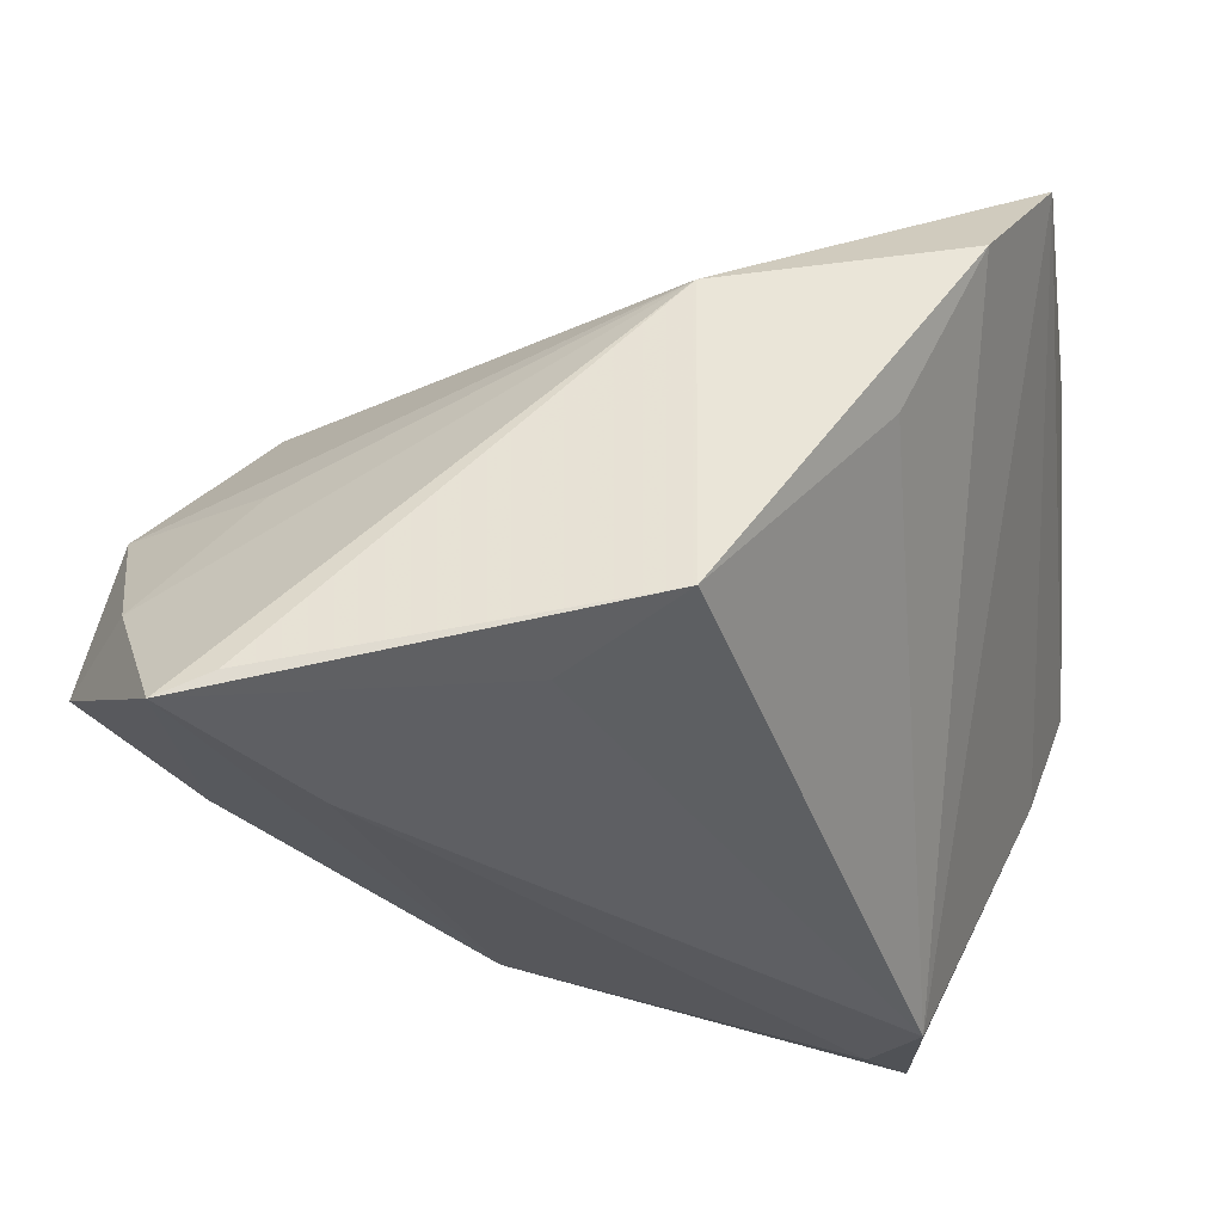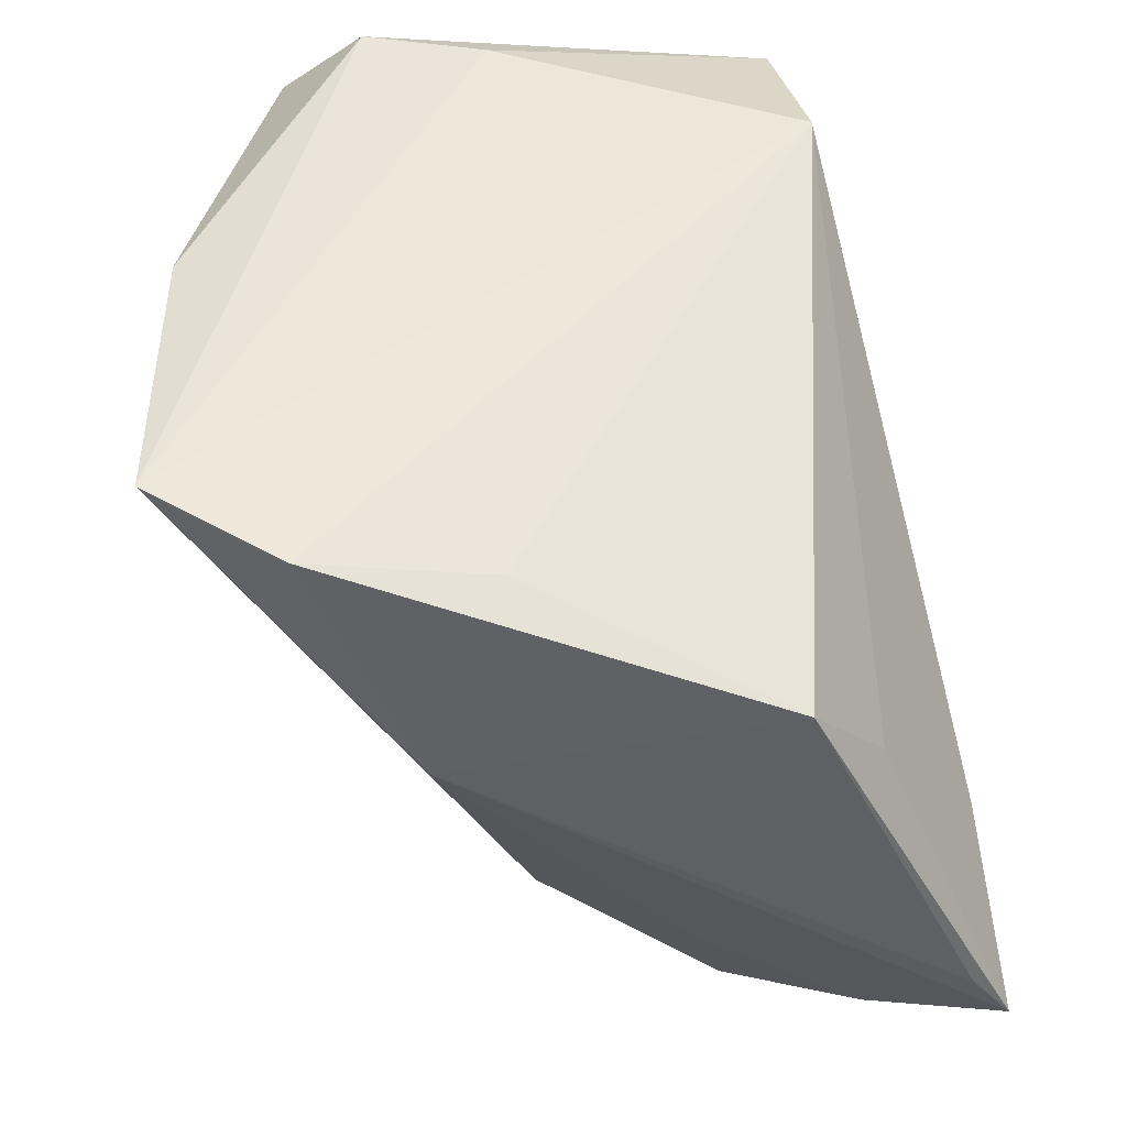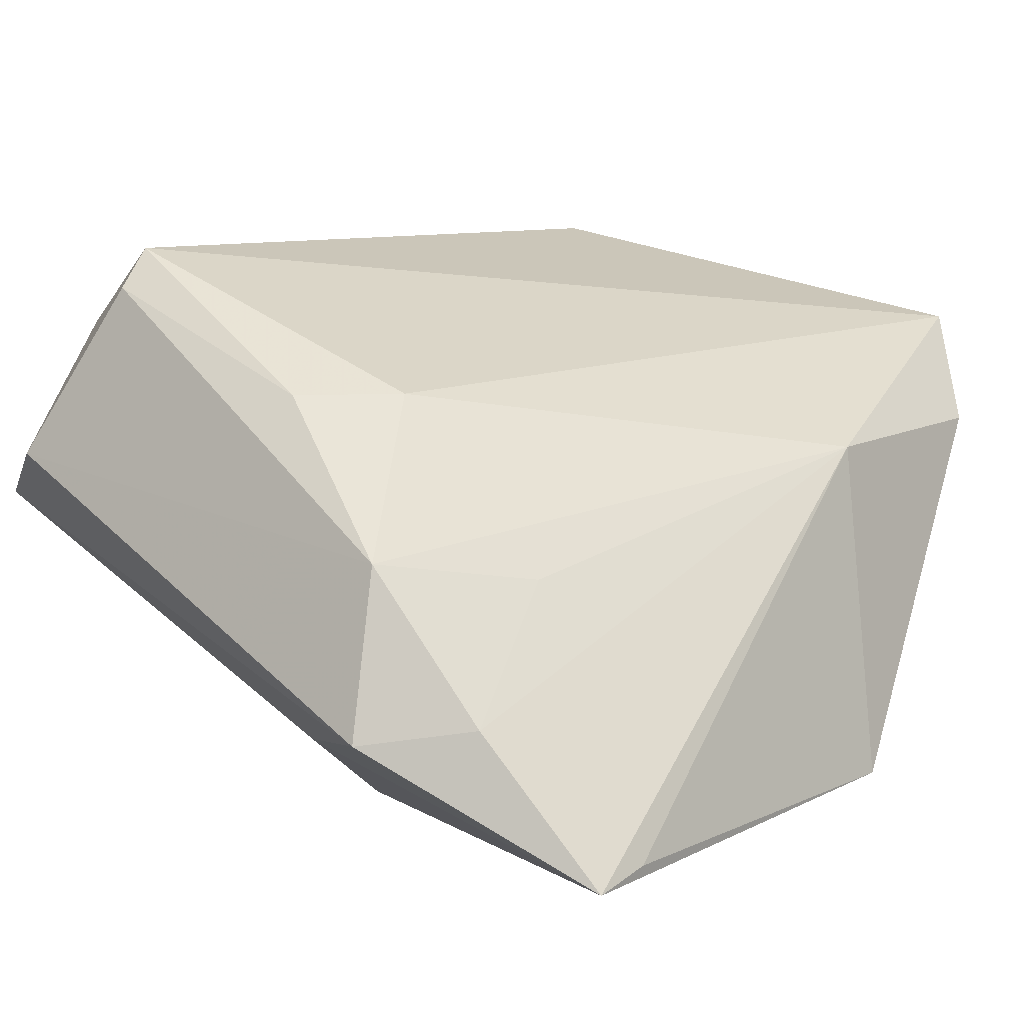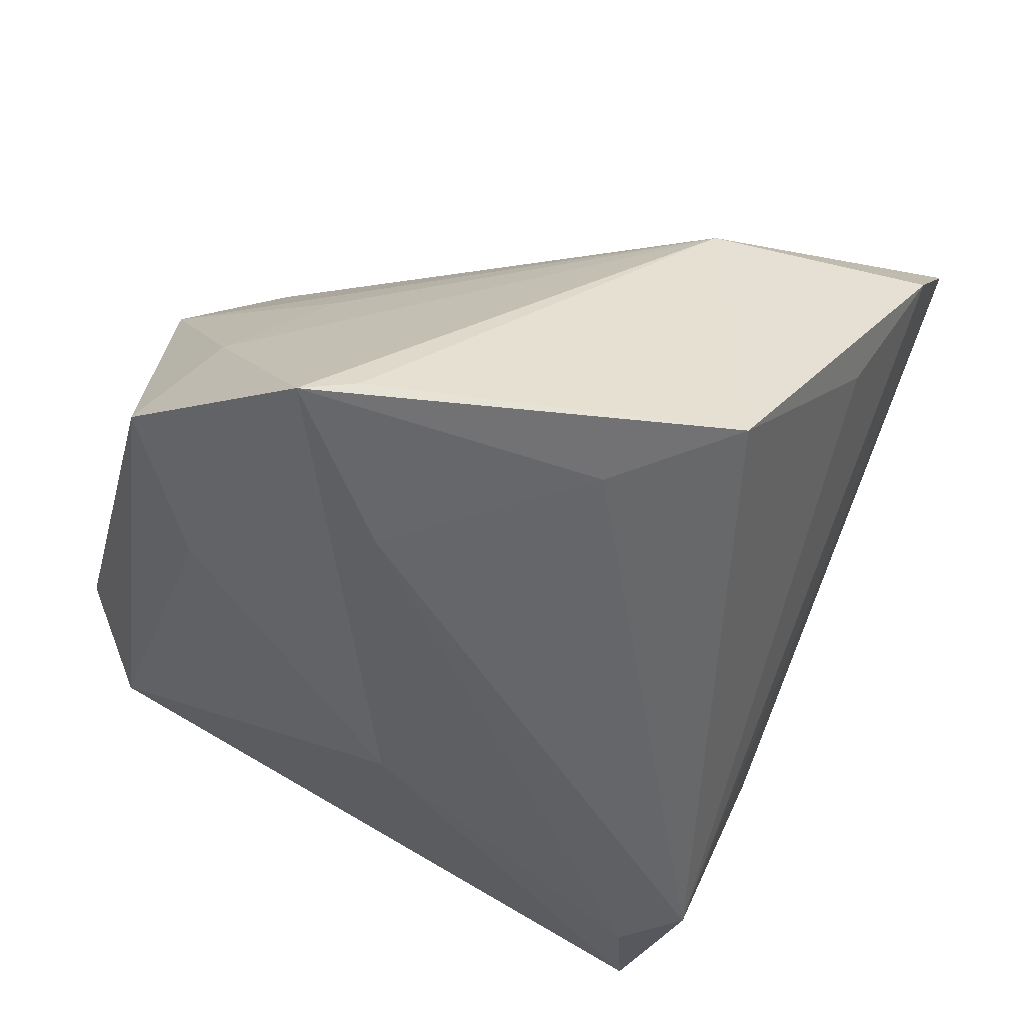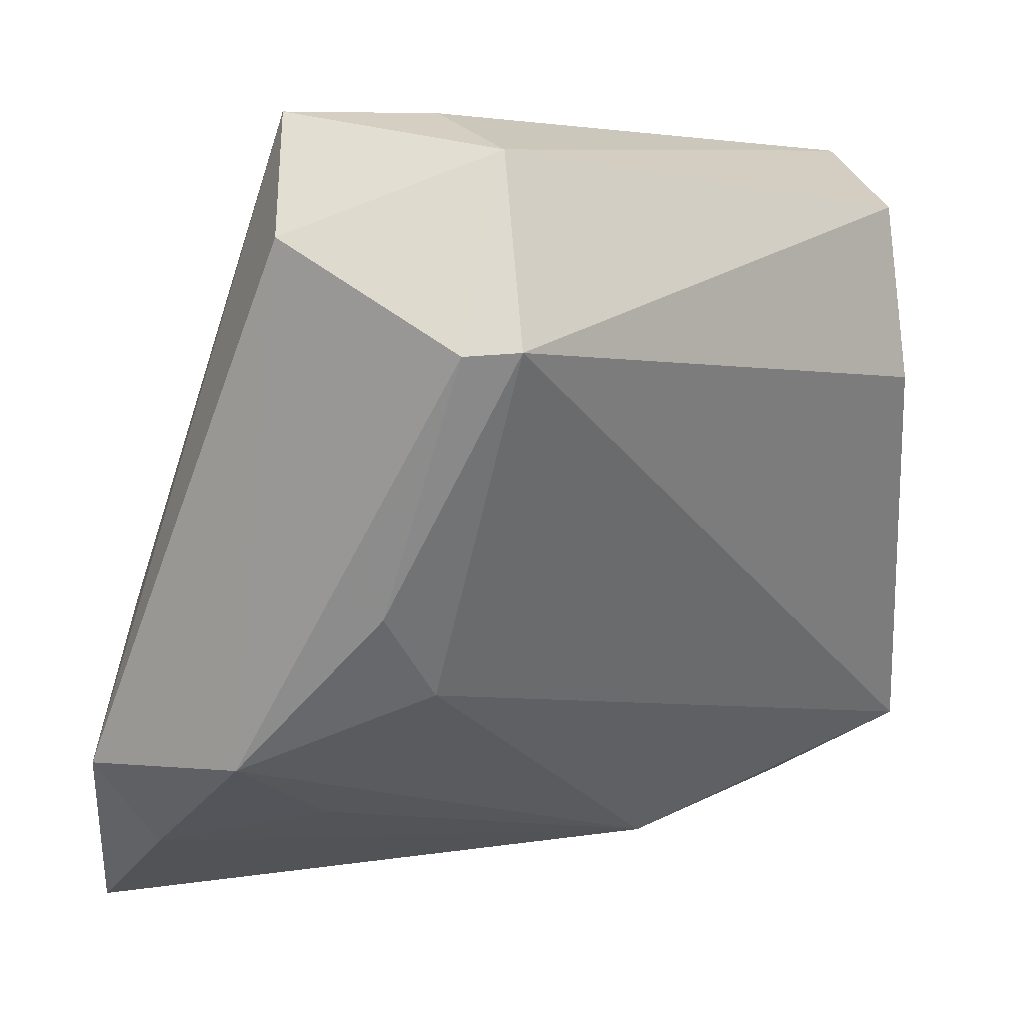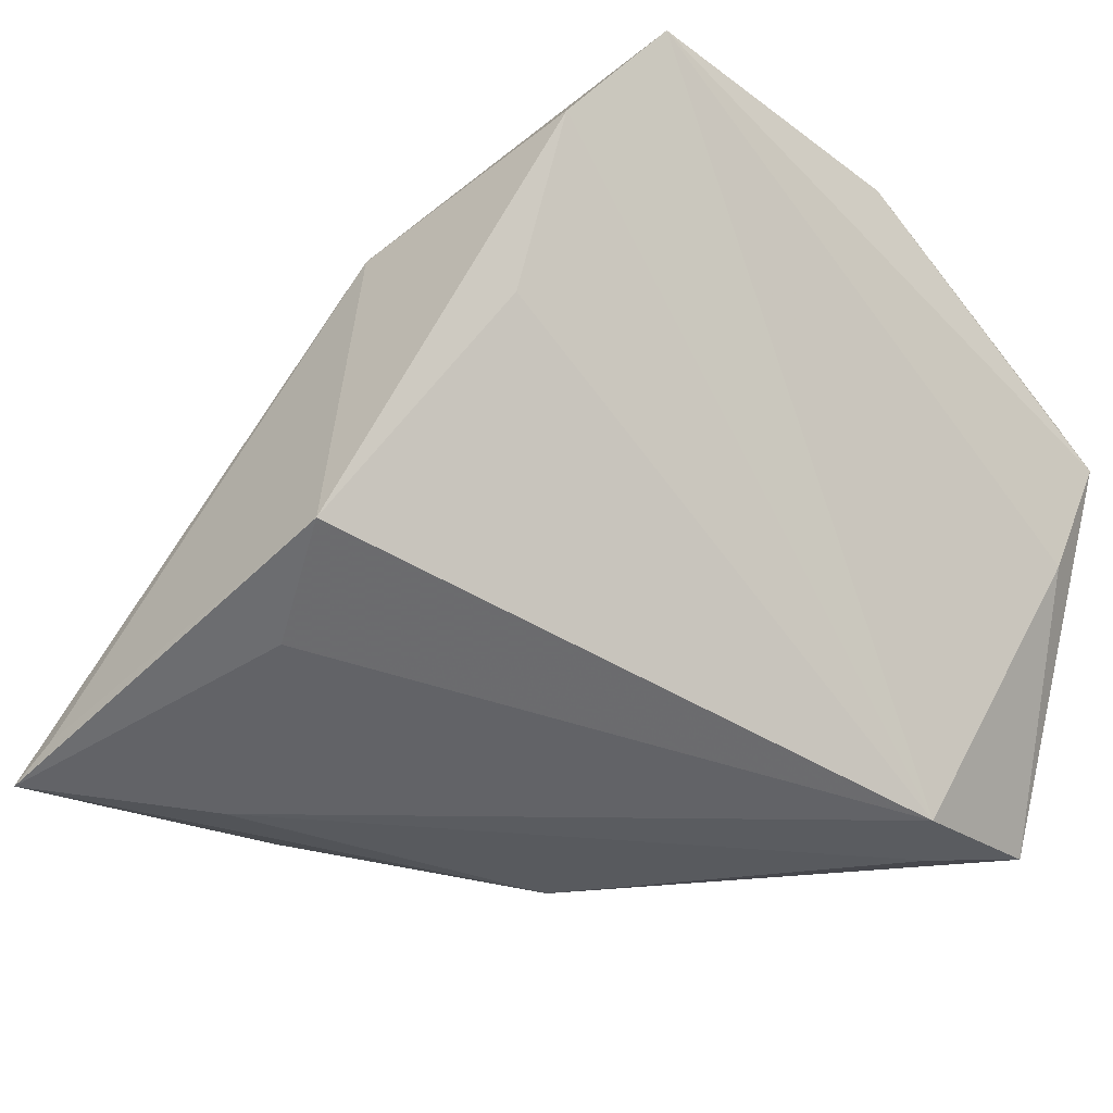
<metadata>
{"format":"obj","ext":"obj","renderer":"f3d","projection":"perspective","resolution":1024,"background":"white","views":[{"elev":-34.7,"azim":9.4,"up":"+Z"},{"elev":-45.9,"azim":108.9,"up":"+Y"},{"elev":2.3,"azim":-44.5,"up":"+Z"},{"elev":-46.1,"azim":-13.2,"up":"+Z"},{"elev":6.9,"azim":-52.3,"up":"+Y"},{"elev":-39.8,"azim":47.5,"up":"+Z"}]}
</metadata>
<code>
v -0.0394 -0.03906 -0.01833
v 0.04647 -0.03284 0.02548
v -4.325e-05 -0.04103 -0.03066
v -0.03252 -0.04924 -0.03434
v -0.04277 0.01641 0.02762
v 0.02343 0.04029 -0.03047
v 0.0252 0.03075 0.03585
v 0.02611 0.01128 0.03787
v -0.04741 -0.02898 -0.02012
v -0.01361 0.005697 -0.03223
v 0.02008 0.02855 -0.03417
v -0.04006 -0.01081 0.01519
v -0.02652 -0.04931 -0.03213
v -0.02879 0.04029 0.0133
v -0.04389 -0.02804 -0.002004
v -0.03923 0.0168 0.03233
v 0.02625 0.0224 -0.03507
v -0.04833 0.02776 0.008621
v 0.04338 0.03532 0.008907
v -0.03883 -0.01242 -0.02173
v -0.03195 -0.01974 0.01535
v -0.02137 -0.03144 -0.03507
v 0.03062 -0.03864 -0.004073
v -0.03239 0.03636 0.02476
v 0.03991 -0.04057 0.01277
v -0.0278 -0.03581 -0.003973
v 0.01341 -0.04397 0.009488
v 0.03865 0.03769 0.02016
v -0.04182 0.04029 0.003778
v 0.04625 -0.0009558 0.02548
v 0.01344 -0.04772 -0.02708
v 0.03913 0.03263 -0.003734
f 3 31 4
f 17 31 3
f 29 6 10
f 14 24 28
f 29 24 14
f 28 6 14
f 14 6 29
f 29 9 18
f 18 24 29
f 16 2 8
f 23 31 17
f 19 6 28
f 4 10 22
f 22 3 4
f 17 3 22
f 20 9 29
f 29 10 20
f 4 9 20
f 20 10 4
f 16 24 5
f 24 18 5
f 4 31 13
f 13 27 4
f 31 27 13
f 25 27 31
f 2 27 25
f 31 23 25
f 17 2 25
f 25 23 17
f 21 2 16
f 21 27 2
f 30 8 2
f 30 19 28
f 2 19 30
f 28 24 7
f 7 30 28
f 8 30 7
f 7 24 16
f 16 8 7
f 32 2 17
f 32 19 2
f 17 6 32
f 6 19 32
f 17 22 11
f 11 22 10
f 11 6 17
f 11 10 6
f 27 21 15
f 15 18 9
f 15 5 18
f 1 9 4
f 1 15 9
f 4 27 1
f 12 21 16
f 12 15 21
f 16 5 12
f 5 15 12
f 27 15 26
f 26 1 27
f 15 1 26

</code>
